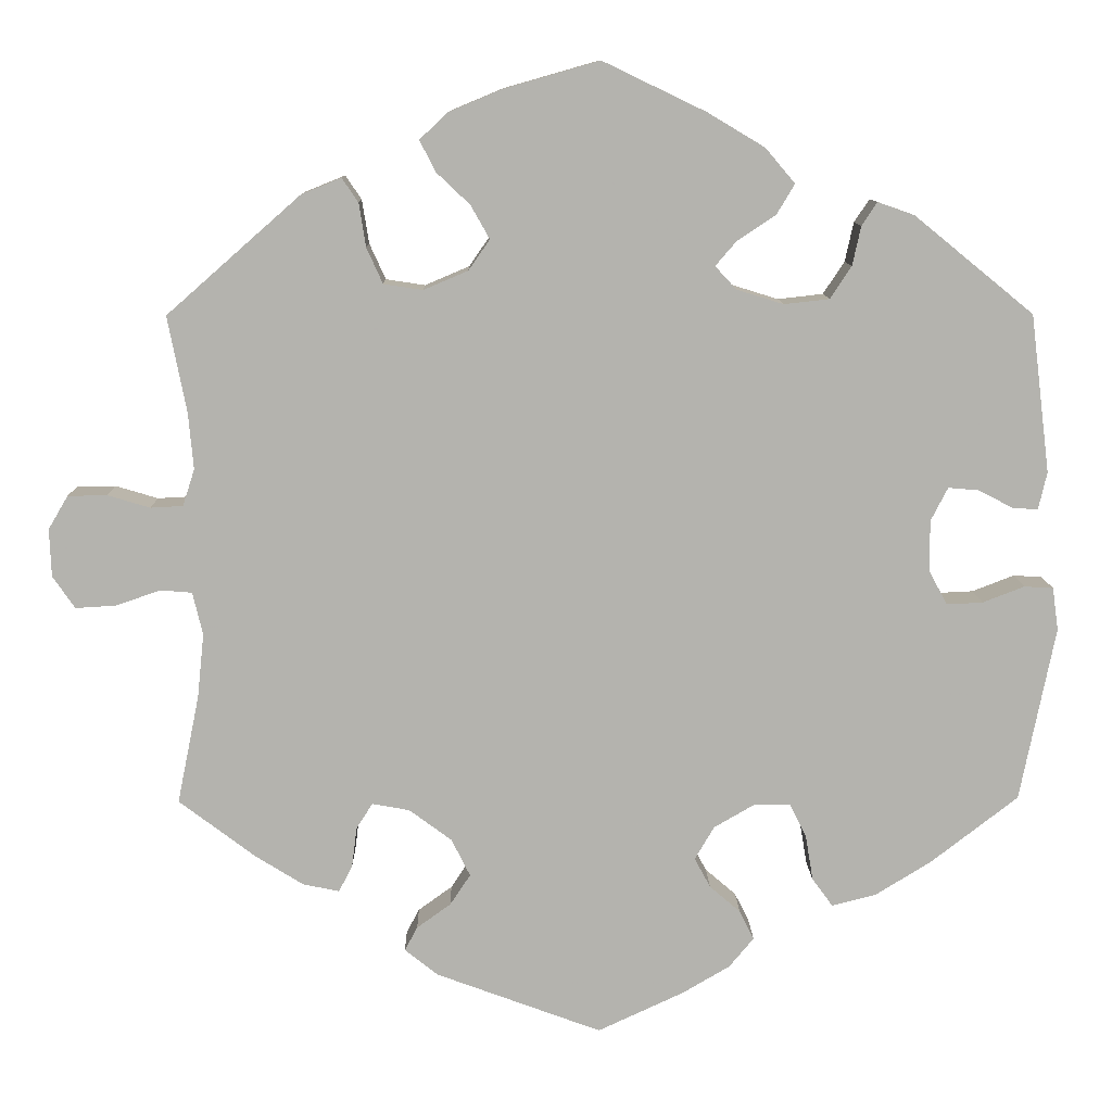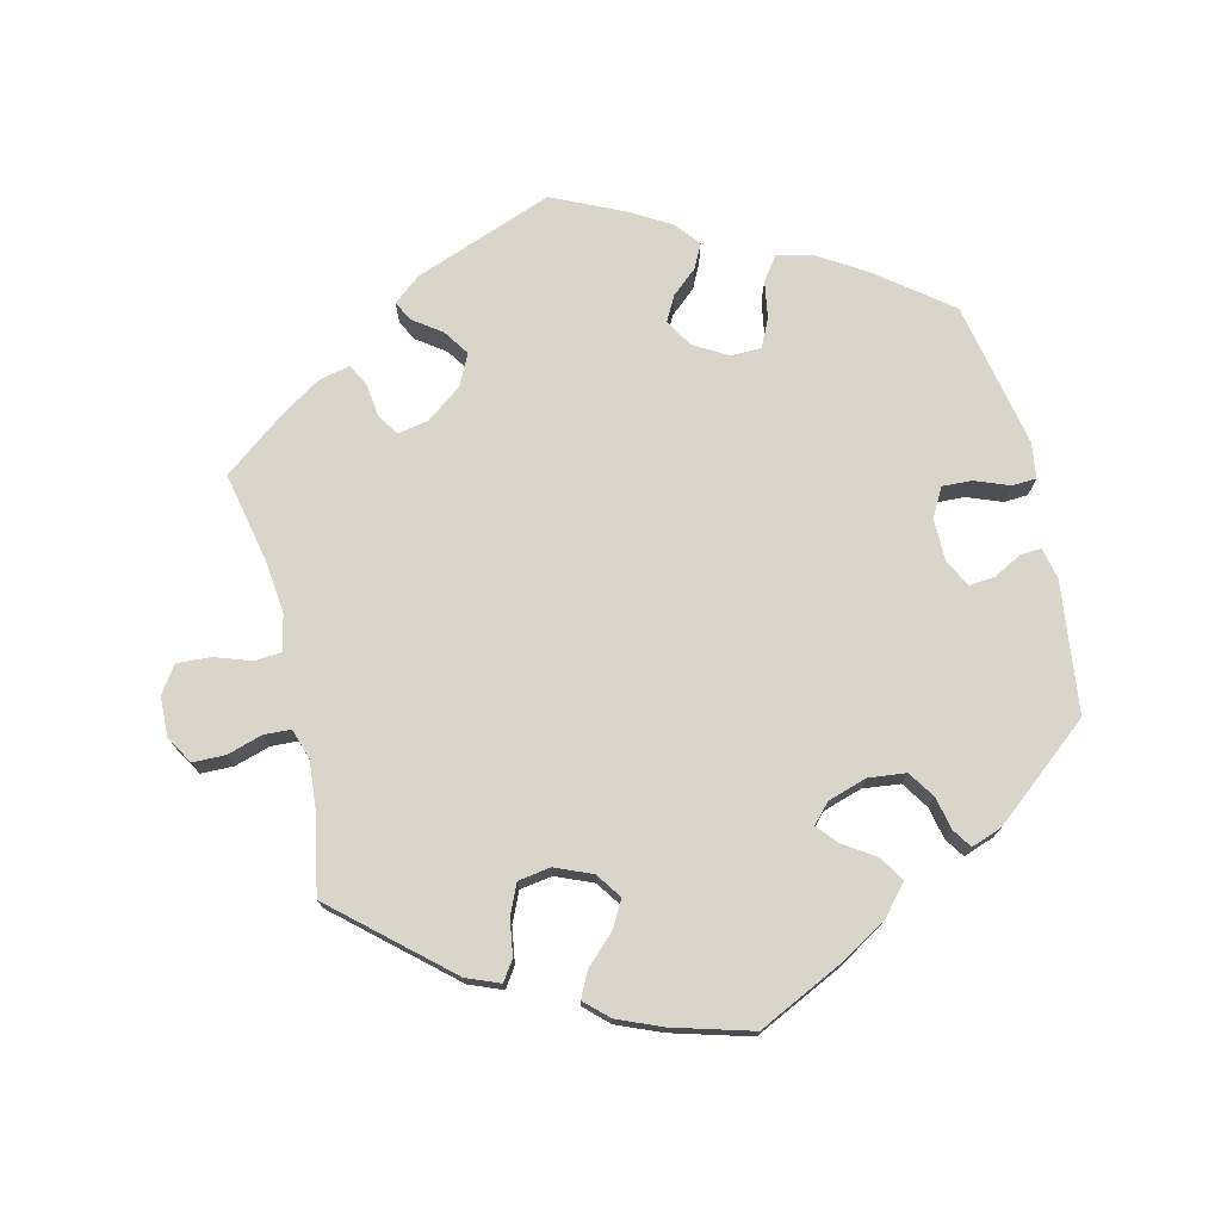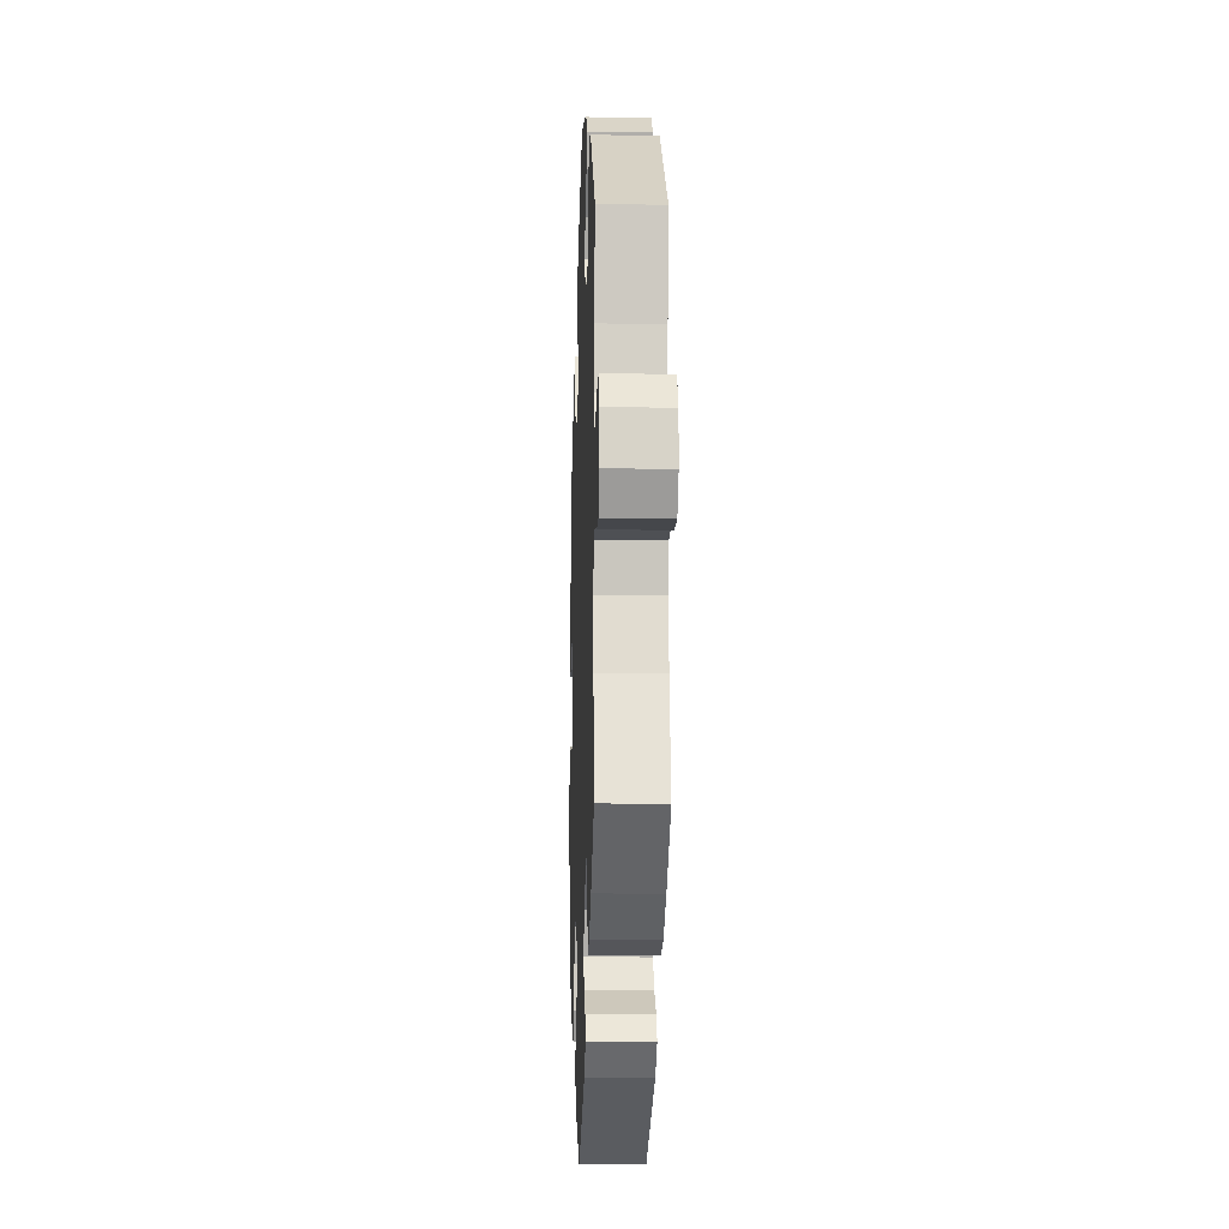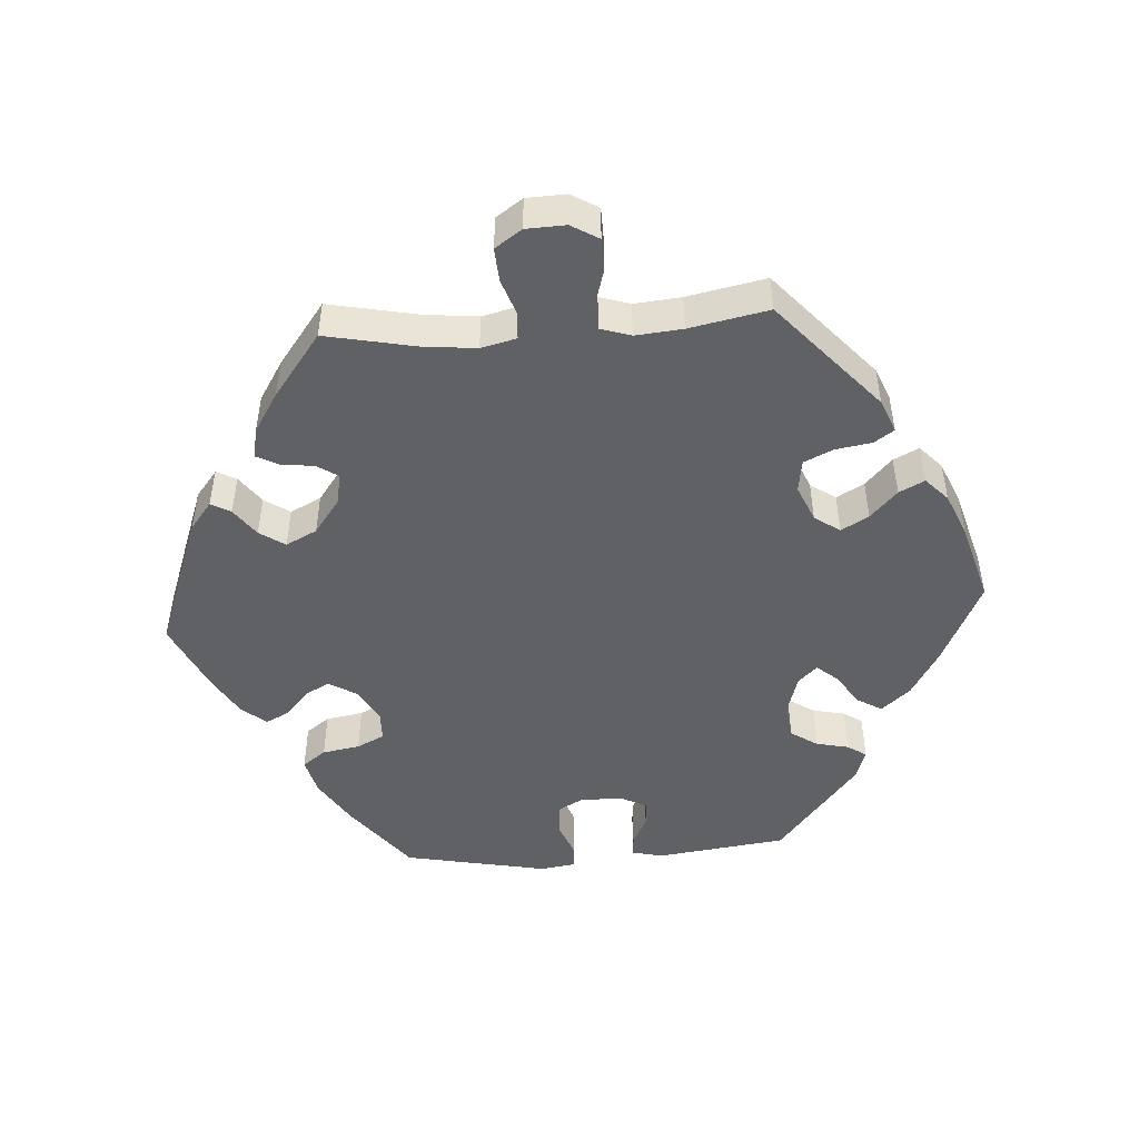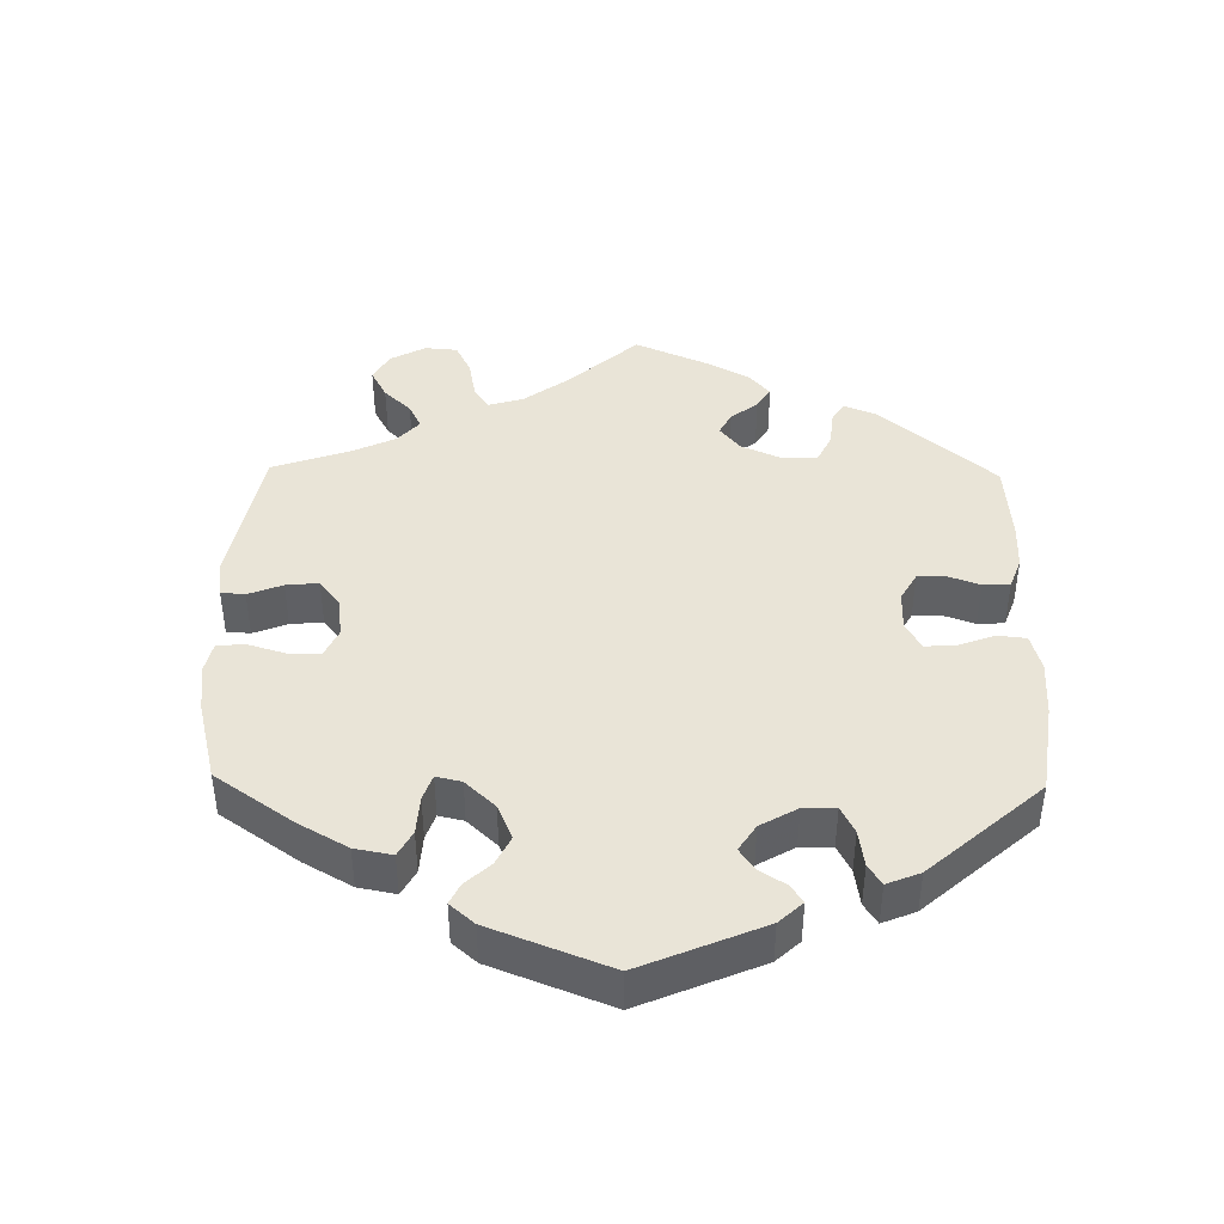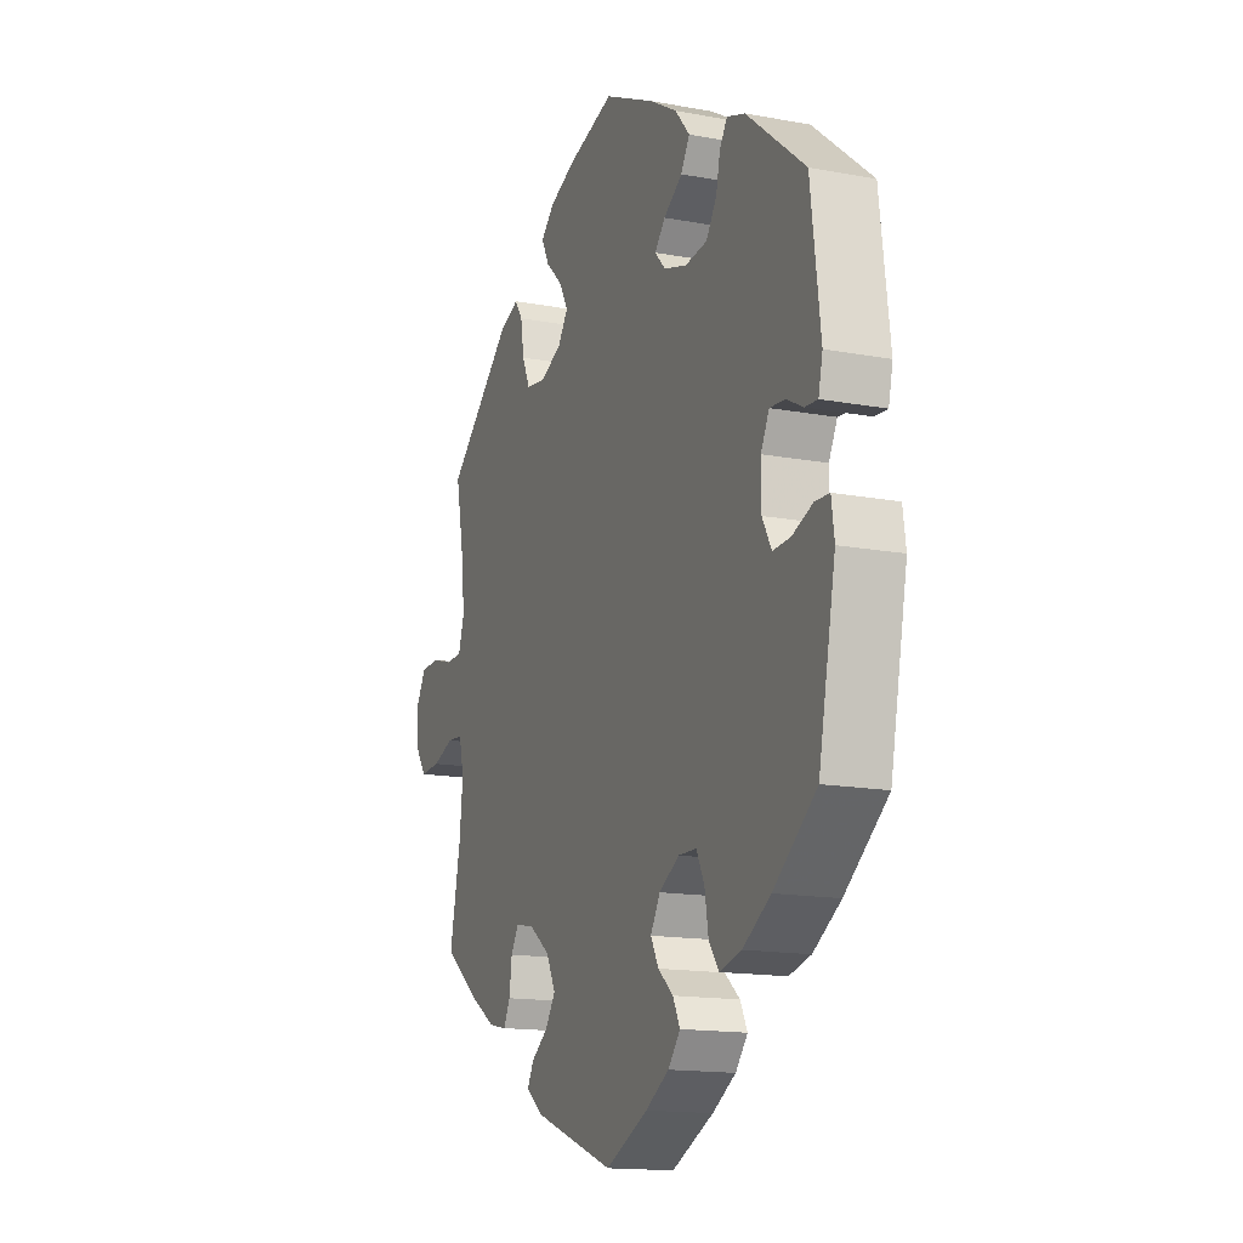
<metadata>
{"format":"obj","ext":"obj","renderer":"f3d","projection":"perspective","resolution":1024,"background":"white","views":[{"elev":10.3,"azim":-1.0,"up":"+Z"},{"elev":74.6,"azim":-13.6,"up":"+Y"},{"elev":-14.1,"azim":-92.1,"up":"+Z"},{"elev":-48.4,"azim":-86.0,"up":"+Y"},{"elev":43.1,"azim":61.1,"up":"+Y"},{"elev":-15.2,"azim":68.3,"up":"+Z"}]}
</metadata>
<code>
v -0.475 0.07 -0.162
v -0.467 0.07 -0.086
v -0.479 0.07 -0.036
v -0.516 0.07 -0.033
v -0.568 0.07 -0.051
v -0.616 0.07 -0.054
v -0.642 0.07 -0.016
v -0.644 0.07 0.04
v -0.621 0.07 0.079
v -0.575 0.07 0.08
v -0.525 0.07 0.065
v -0.487 0.07 0.067
v -0.473 0.07 0.11
v -0.479 0.07 0.177
v -0.501 0.07 0.289
v -0.344 0.07 0.427
v -0.297 0.07 0.446
v -0.278 0.07 0.418
v -0.27 0.07 0.367
v -0.251 0.07 0.325
v -0.205 0.07 0.318
v -0.153 0.07 0.34
v -0.128 0.07 0.376
v -0.15 0.07 0.415
v -0.19 0.07 0.453
v -0.208 0.07 0.489
v -0.175 0.07 0.52
v -0.113 0.07 0.546
v -0.001 0.07 0.578
v 0.12 0.07 0.52
v 0.187 0.07 0.48
v 0.222 0.07 0.439
v 0.201 0.07 0.404
v 0.156 0.07 0.374
v 0.131 0.07 0.345
v 0.156 0.07 0.318
v 0.211 0.07 0.301
v 0.264 0.07 0.307
v 0.289 0.07 0.345
v 0.299 0.07 0.391
v 0.317 0.07 0.418
v 0.36 0.07 0.403
v 0.5 0.07 0.289
v 0.523 0.07 0.104
v 0.513 0.07 0.06
v 0.483 0.07 0.062
v 0.443 0.07 0.083
v 0.407 0.07 0.086
v 0.387 0.07 0.047
v 0.387 0.07 -0.013
v 0.409 0.07 -0.053
v 0.451 0.07 -0.051
v 0.5 0.07 -0.032
v 0.534 0.07 -0.034
v 0.541 0.07 -0.084
v 0.5 0.07 -0.289
v 0.398 0.07 -0.368
v 0.332 0.07 -0.409
v 0.28 0.07 -0.422
v 0.256 0.07 -0.389
v 0.247 0.07 -0.336
v 0.228 0.07 -0.297
v 0.185 0.07 -0.296
v 0.137 0.07 -0.324
v 0.114 0.07 -0.363
v 0.133 0.07 -0.398
v 0.169 0.07 -0.429
v 0.186 0.07 -0.463
v 0.157 0.07 -0.498
v 0.101 0.07 -0.531
v 0 0.07 -0.578
v -0.195 0.07 -0.506
v -0.234 0.07 -0.475
v -0.219 0.07 -0.447
v -0.179 0.07 -0.418
v -0.155 0.07 -0.382
v -0.177 0.07 -0.338
v -0.227 0.07 -0.301
v -0.271 0.07 -0.293
v -0.29 0.07 -0.323
v -0.296 0.07 -0.37
v -0.312 0.07 -0.401
v -0.355 0.07 -0.392
v -0.411 0.07 -0.357
v -0.501 0.07 -0.289
v -0.475 0 -0.162
v -0.467 0 -0.086
v -0.479 0 -0.036
v -0.516 0 -0.033
v -0.568 0 -0.051
v -0.616 0 -0.054
v -0.642 0 -0.016
v -0.644 0 0.04
v -0.621 0 0.079
v -0.575 0 0.08
v -0.525 0 0.065
v -0.487 0 0.067
v -0.473 0 0.11
v -0.479 0 0.177
v -0.501 0 0.289
v -0.344 0 0.427
v -0.297 0 0.446
v -0.278 0 0.418
v -0.27 0 0.367
v -0.251 0 0.325
v -0.205 0 0.318
v -0.153 0 0.34
v -0.128 0 0.376
v -0.15 0 0.415
v -0.19 0 0.453
v -0.208 0 0.489
v -0.175 0 0.52
v -0.113 0 0.546
v -0.001 0 0.578
v 0.12 0 0.52
v 0.187 0 0.48
v 0.222 0 0.439
v 0.201 0 0.404
v 0.156 0 0.374
v 0.131 0 0.345
v 0.156 0 0.318
v 0.211 0 0.301
v 0.264 0 0.307
v 0.289 0 0.345
v 0.299 0 0.391
v 0.317 0 0.418
v 0.36 0 0.403
v 0.5 0 0.289
v 0.523 0 0.104
v 0.513 0 0.06
v 0.483 0 0.062
v 0.443 0 0.083
v 0.407 0 0.086
v 0.387 0 0.047
v 0.387 0 -0.013
v 0.409 0 -0.053
v 0.451 0 -0.051
v 0.5 0 -0.032
v 0.534 0 -0.034
v 0.541 0 -0.084
v 0.5 0 -0.289
v 0.398 0 -0.368
v 0.332 0 -0.409
v 0.28 0 -0.422
v 0.256 0 -0.389
v 0.247 0 -0.336
v 0.228 0 -0.297
v 0.185 0 -0.296
v 0.137 0 -0.324
v 0.114 0 -0.363
v 0.133 0 -0.398
v 0.169 0 -0.429
v 0.186 0 -0.463
v 0.157 0 -0.498
v 0.101 0 -0.531
v 0 0 -0.578
v -0.195 0 -0.506
v -0.234 0 -0.475
v -0.219 0 -0.447
v -0.179 0 -0.418
v -0.155 0 -0.382
v -0.177 0 -0.338
v -0.227 0 -0.301
v -0.271 0 -0.293
v -0.29 0 -0.323
v -0.296 0 -0.37
v -0.312 0 -0.401
v -0.355 0 -0.392
v -0.411 0 -0.357
v -0.501 0 -0.289
f 84 85 1
f 83 84 1 2
f 80 81 82 83
f 79 80 83 2
f 78 79 2 3
f 77 78 3
f 72 73 74 75
f 72 75 76
f 71 72 76
f 70 71 76 77
f 66 67 68 69
f 65 66 69 70
f 58 59 60 61
f 58 61 62
f 57 58 62
f 56 57 62
f 55 56 62 63
f 52 53 54 55
f 51 52 55 63
f 44 45 46 47
f 44 47 48
f 43 44 48
f 42 43 48 49
f 39 40 41 42
f 38 39 42 49
f 31 32 33 34
f 31 34 35
f 30 31 35
f 29 30 35
f 28 29 35
f 27 28 35 36
f 24 25 26 27
f 23 24 27 36
f 16 17 18 19
f 14 15 16 19
f 13 14 19 20
f 12 13 20 21
f 8 9 10 11
f 8 11 12
f 7 8 12
f 4 5 6 7
f 3 4 7 12
f 65 70 77 3
f 50 51 63 64
f 38 49 50 64
f 37 38 64 65
f 22 23 36 37
f 21 22 37 65
f 3 12 21 65
f 86 170 169
f 87 86 169 168
f 168 167 166 165
f 87 168 165 164
f 88 87 164 163
f 88 163 162
f 160 159 158 157
f 161 160 157
f 161 157 156
f 162 161 156 155
f 154 153 152 151
f 155 154 151 150
f 146 145 144 143
f 147 146 143
f 147 143 142
f 147 142 141
f 148 147 141 140
f 140 139 138 137
f 148 140 137 136
f 132 131 130 129
f 133 132 129
f 133 129 128
f 134 133 128 127
f 127 126 125 124
f 134 127 124 123
f 119 118 117 116
f 120 119 116
f 120 116 115
f 120 115 114
f 120 114 113
f 121 120 113 112
f 112 111 110 109
f 121 112 109 108
f 104 103 102 101
f 104 101 100 99
f 105 104 99 98
f 106 105 98 97
f 96 95 94 93
f 97 96 93
f 97 93 92
f 92 91 90 89
f 97 92 89 88
f 88 162 155 150
f 149 148 136 135
f 149 135 134 123
f 150 149 123 122
f 122 121 108 107
f 150 122 107 106
f 150 106 97 88
f 1 86 87 2
f 2 87 88 3
f 3 88 89 4
f 4 89 90 5
f 5 90 91 6
f 6 91 92 7
f 7 92 93 8
f 8 93 94 9
f 9 94 95 10
f 10 95 96 11
f 11 96 97 12
f 12 97 98 13
f 13 98 99 14
f 14 99 100 15
f 15 100 101 16
f 16 101 102 17
f 17 102 103 18
f 18 103 104 19
f 19 104 105 20
f 20 105 106 21
f 21 106 107 22
f 22 107 108 23
f 23 108 109 24
f 24 109 110 25
f 25 110 111 26
f 26 111 112 27
f 27 112 113 28
f 28 113 114 29
f 29 114 115 30
f 30 115 116 31
f 31 116 117 32
f 32 117 118 33
f 33 118 119 34
f 34 119 120 35
f 35 120 121 36
f 36 121 122 37
f 37 122 123 38
f 38 123 124 39
f 39 124 125 40
f 40 125 126 41
f 41 126 127 42
f 42 127 128 43
f 43 128 129 44
f 44 129 130 45
f 45 130 131 46
f 46 131 132 47
f 47 132 133 48
f 48 133 134 49
f 49 134 135 50
f 50 135 136 51
f 51 136 137 52
f 52 137 138 53
f 53 138 139 54
f 54 139 140 55
f 55 140 141 56
f 56 141 142 57
f 57 142 143 58
f 58 143 144 59
f 59 144 145 60
f 60 145 146 61
f 61 146 147 62
f 62 147 148 63
f 63 148 149 64
f 64 149 150 65
f 65 150 151 66
f 66 151 152 67
f 67 152 153 68
f 68 153 154 69
f 69 154 155 70
f 70 155 156 71
f 71 156 157 72
f 72 157 158 73
f 73 158 159 74
f 74 159 160 75
f 75 160 161 76
f 76 161 162 77
f 77 162 163 78
f 78 163 164 79
f 79 164 165 80
f 80 165 166 81
f 81 166 167 82
f 82 167 168 83
f 83 168 169 84
f 84 169 170 85
f 85 170 86 1

</code>
